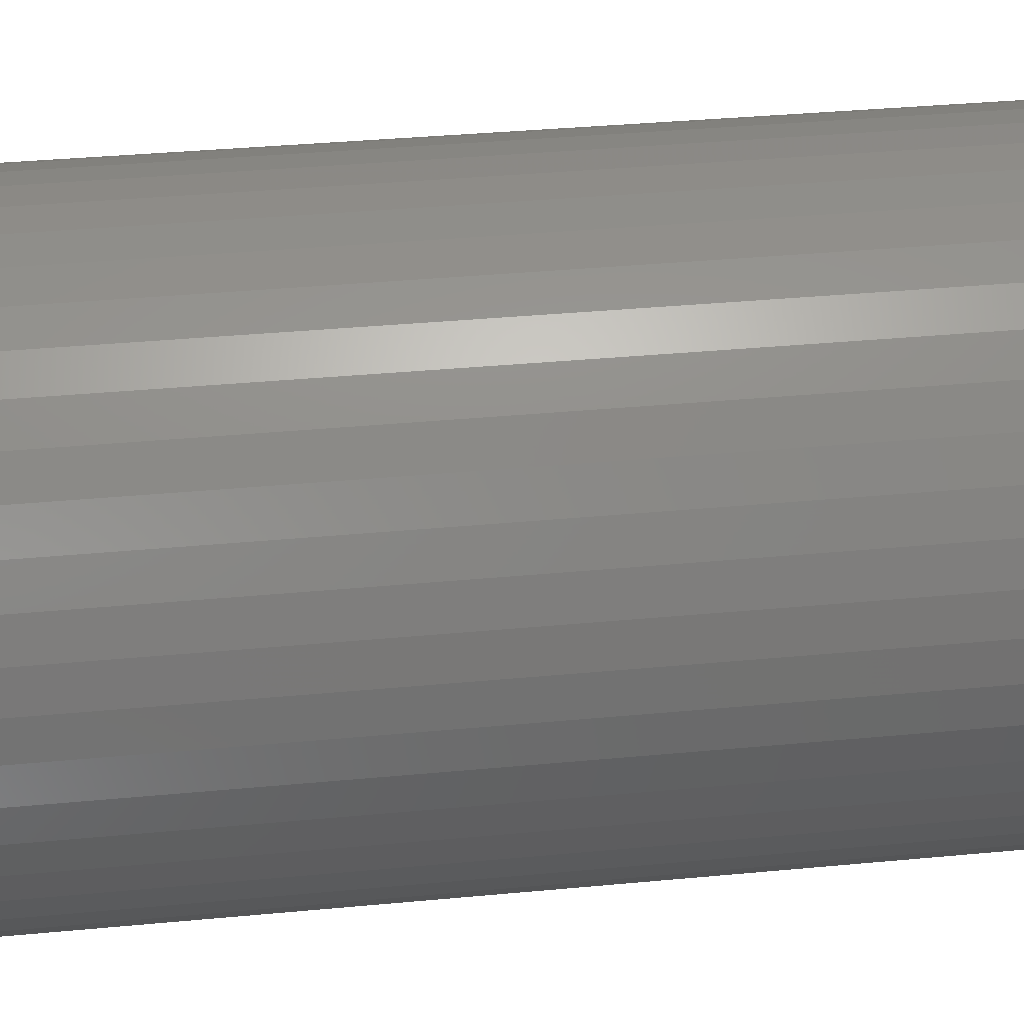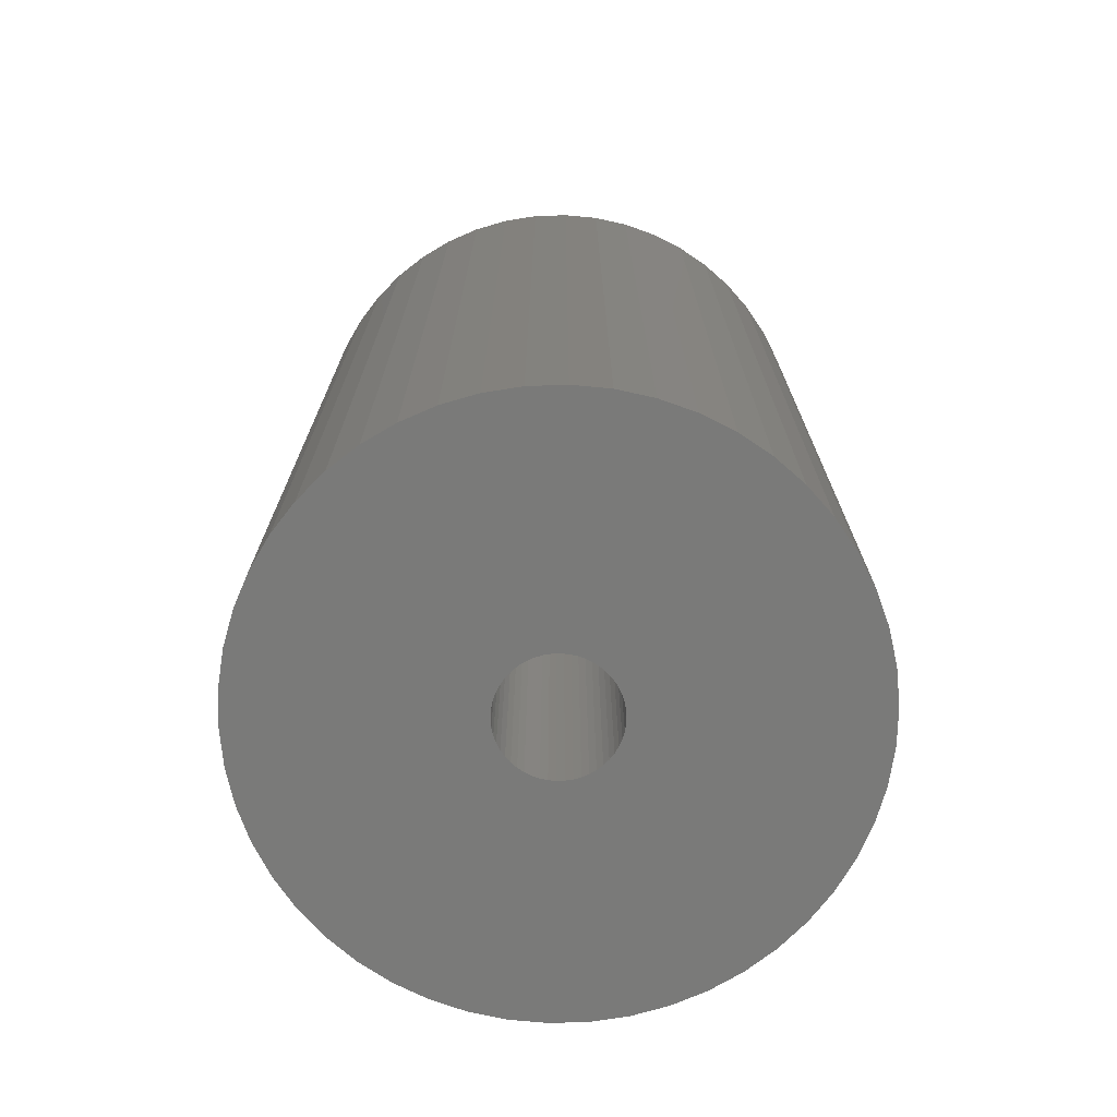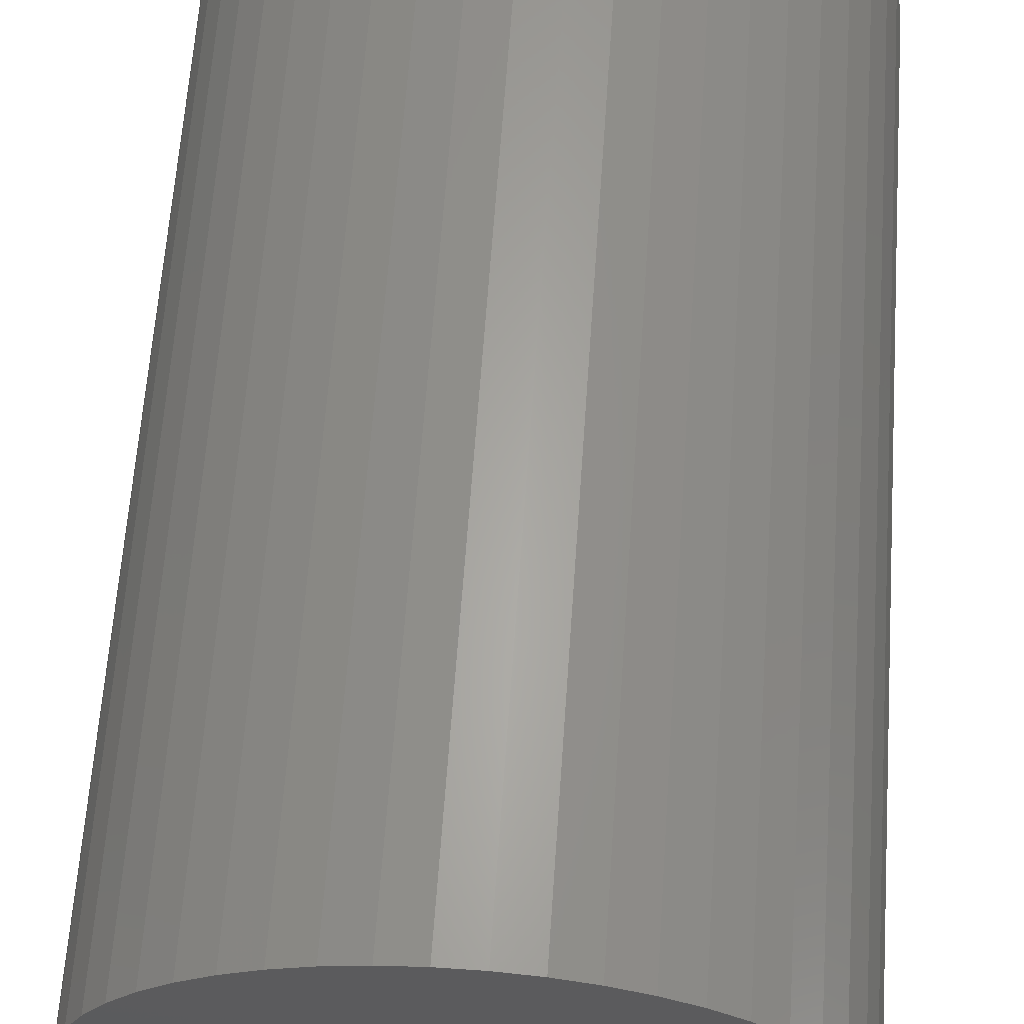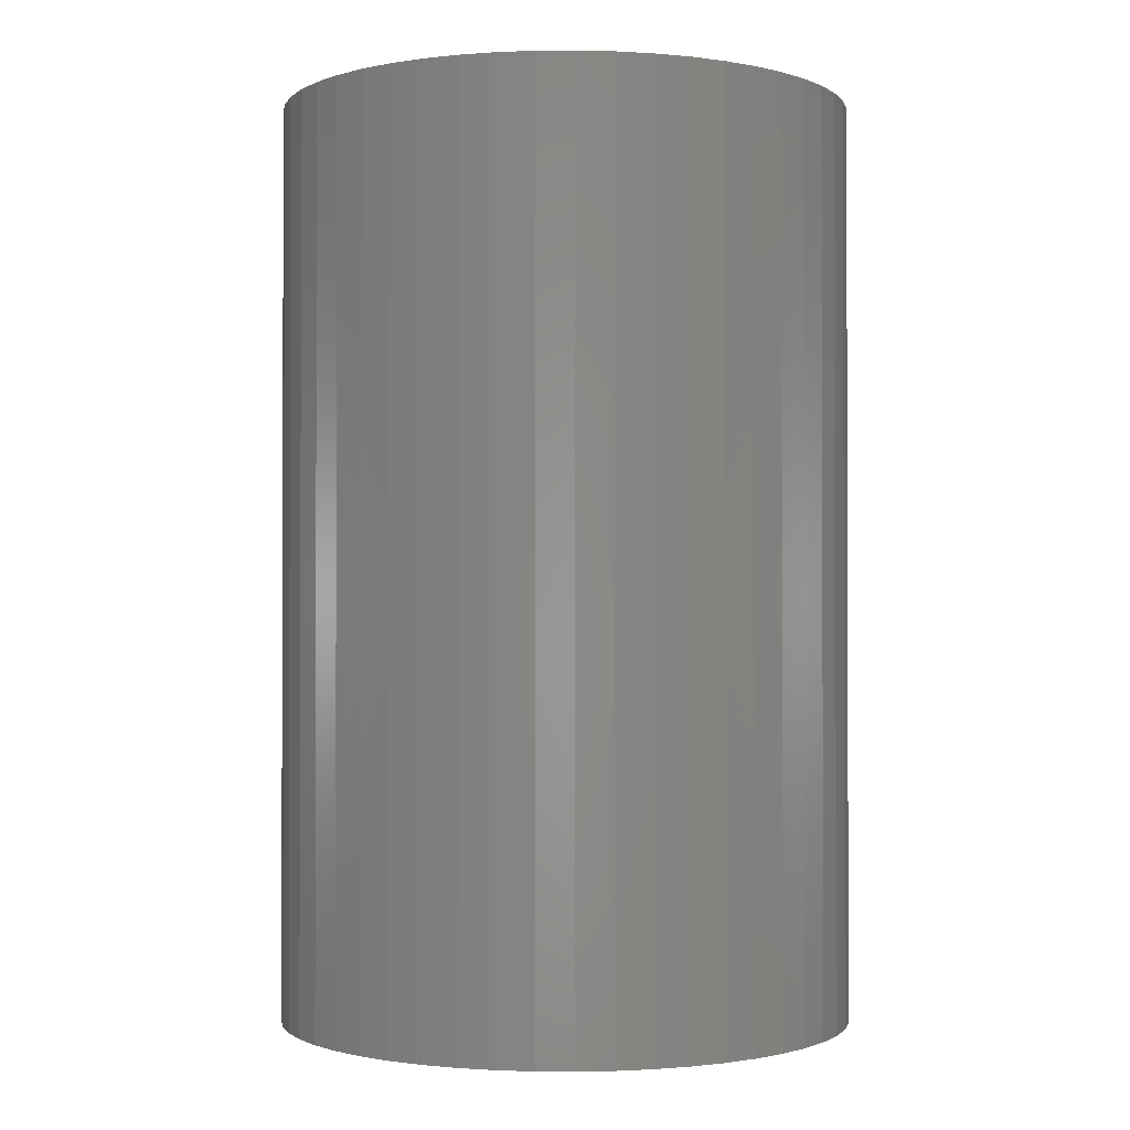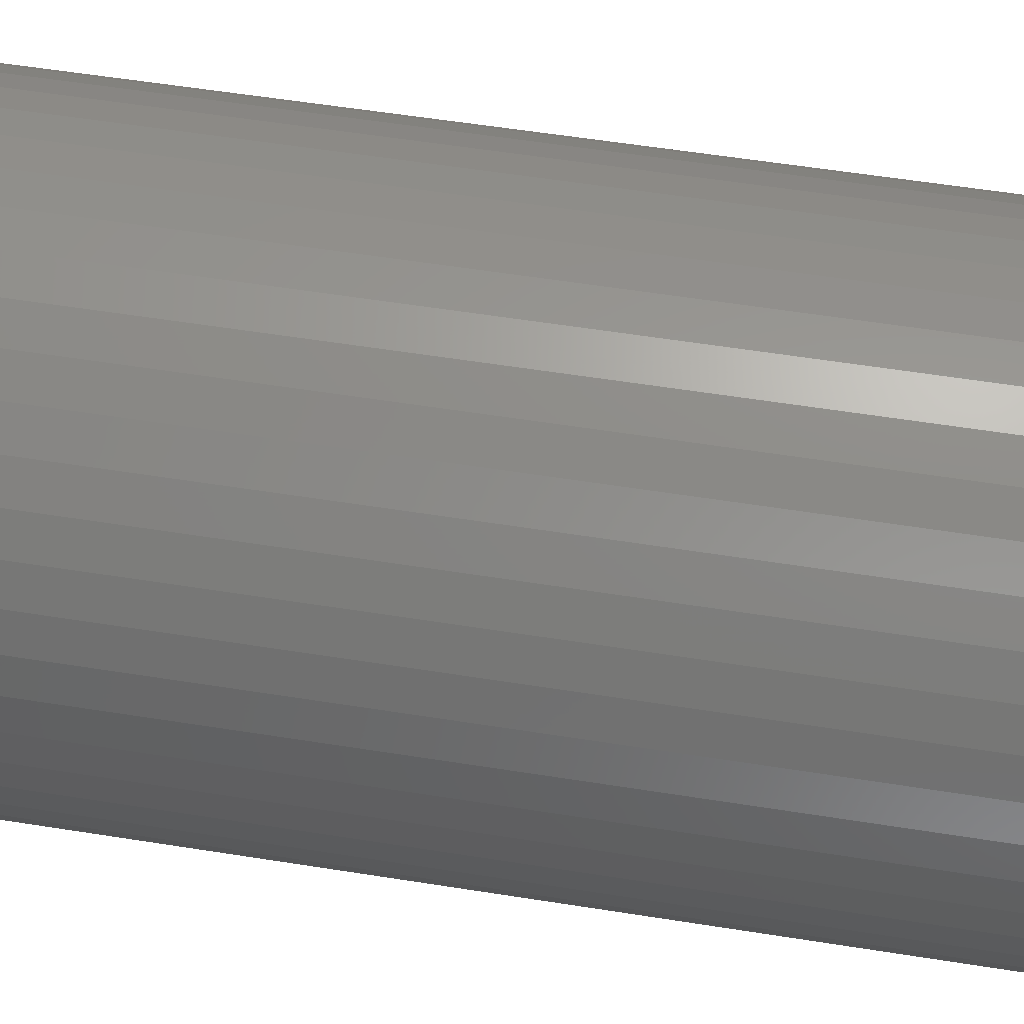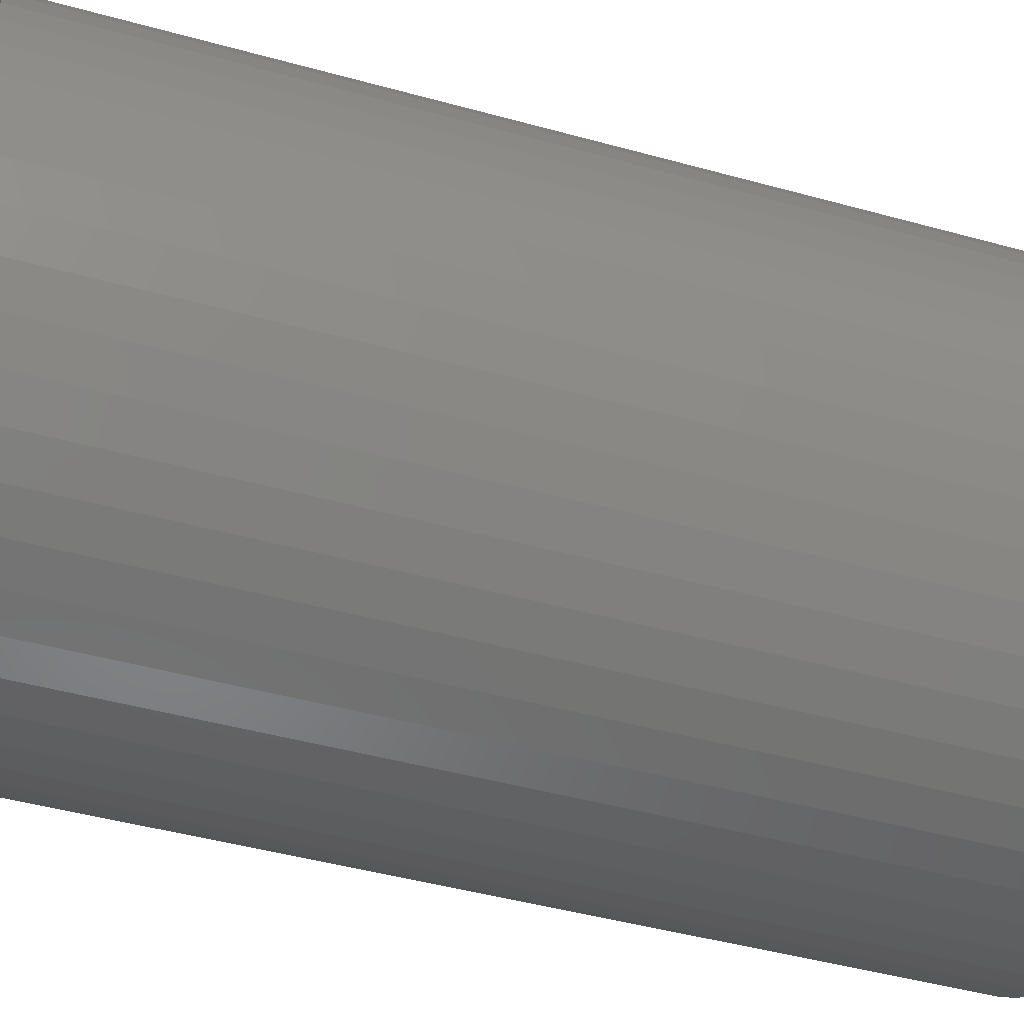
<metadata>
{"format":"stl","ext":"stl","renderer":"f3d","projection":"perspective","resolution":1024,"background":"white","views":[{"elev":37.2,"azim":83.1,"up":"+Y"},{"elev":-73.0,"azim":-70.1,"up":"+Z"},{"elev":63.2,"azim":-176.0,"up":"+Y"},{"elev":-1.1,"azim":-135.0,"up":"+Z"},{"elev":59.1,"azim":-80.8,"up":"+Y"},{"elev":-45.2,"azim":72.2,"up":"+Y"}]}
</metadata>
<code>
# stl→obj: 200 verts, 400 faces
v 25 0 40
v 24.8 3.133 -40
v 24.8 3.133 40
v 25 0 -40
v -25 0 -40
v -24.8 3.133 40
v -24.8 3.133 -40
v -25 0 40
v 1.57 24.95 -40
v -1.57 24.95 40
v 1.57 24.95 40
v -1.57 24.95 -40
v -1.57 -24.95 -40
v 1.57 -24.95 40
v -1.57 -24.95 40
v 1.57 -24.95 -40
v 18.22 17.11 -40
v 15.94 19.26 40
v 18.22 17.11 40
v 15.94 19.26 -40
v -15.94 19.26 -40
v -18.22 17.11 40
v -15.94 19.26 40
v -18.22 17.11 -40
v -7.725 23.78 -40
v -10.64 22.62 40
v -7.725 23.78 40
v -10.64 22.62 -40
v 23.24 9.203 40
v 21.91 12.04 -40
v 21.91 12.04 40
v 23.24 9.203 -40
v 24.21 6.217 -40
v 24.21 6.217 40
v 20.23 14.69 -40
v 20.23 14.69 40
v 10.64 22.62 -40
v 7.725 23.78 40
v 10.64 22.62 40
v 7.725 23.78 -40
v 4.685 24.56 40
v 4.685 24.56 -40
v 13.4 21.11 -40
v 13.4 21.11 40
v -23.24 9.203 -40
v -21.91 12.04 40
v -21.91 12.04 -40
v -23.24 9.203 40
v -20.23 14.69 -40
v -20.23 14.69 40
v -24.21 6.217 -40
v -24.21 6.217 40
v -4.685 24.56 40
v -4.685 24.56 -40
v 4.685 -24.56 40
v 4.685 -24.56 -40
v 5 0 40
v 4.961 0.6267 40
v 24.8 -3.133 40
v 4.843 1.243 40
v 4.961 -0.6267 40
v 4.649 1.841 40
v 24.21 -6.217 40
v 4.382 2.409 40
v 4.843 -1.243 40
v 4.045 2.939 40
v 23.24 -9.203 40
v 3.645 3.423 40
v 4.649 -1.841 40
v 3.187 3.853 40
v 21.91 -12.04 40
v 2.679 4.222 40
v 4.382 -2.409 40
v 2.129 4.524 40
v 20.23 -14.69 40
v 4.045 -2.939 40
v 1.545 4.755 40
v 0.9369 4.911 40
v 0.314 4.99 40
v -0.314 4.99 40
v -0.9369 4.911 40
v -1.545 4.755 40
v -2.129 4.524 40
v -2.679 4.222 40
v -13.4 21.11 40
v -3.187 3.853 40
v -3.645 3.423 40
v -4.045 2.939 40
v 18.22 -17.11 40
v 3.645 -3.423 40
v 15.94 -19.26 40
v 3.187 -3.853 40
v 13.4 -21.11 40
v 2.679 -4.222 40
v 10.64 -22.62 40
v 2.129 -4.524 40
v 7.725 -23.78 40
v 1.545 -4.755 40
v 0.9369 -4.911 40
v 0.314 -4.99 40
v -0.314 -4.99 40
v -0.9369 -4.911 40
v -4.685 -24.56 40
v -1.545 -4.755 40
v -7.725 -23.78 40
v -2.129 -4.524 40
v -10.64 -22.62 40
v -2.679 -4.222 40
v -13.4 -21.11 40
v -3.187 -3.853 40
v -15.94 -19.26 40
v -3.645 -3.423 40
v -18.22 -17.11 40
v -4.045 -2.939 40
v -20.23 -14.69 40
v -4.382 -2.409 40
v -21.91 -12.04 40
v -4.649 -1.841 40
v -23.24 -9.203 40
v -4.843 -1.243 40
v -24.21 -6.217 40
v -4.961 -0.6267 40
v -24.8 -3.133 40
v -5 0 40
v -4.382 2.409 40
v -4.649 1.841 40
v -4.843 1.243 40
v -4.961 0.6267 40
v -13.4 21.11 -40
v 24.8 -3.133 -40
v 24.21 -6.217 -40
v -21.91 -12.04 -40
v -23.24 -9.203 -40
v 5 0 -40
v 4.961 -0.6267 -40
v 4.843 -1.243 -40
v 23.24 -9.203 -40
v 4.961 0.6267 -40
v 4.649 -1.841 -40
v 21.91 -12.04 -40
v 4.382 -2.409 -40
v 20.23 -14.69 -40
v 4.843 1.243 -40
v 4.045 -2.939 -40
v 18.22 -17.11 -40
v 3.645 -3.423 -40
v 15.94 -19.26 -40
v 4.649 1.841 -40
v 3.187 -3.853 -40
v 13.4 -21.11 -40
v 2.679 -4.222 -40
v 10.64 -22.62 -40
v 4.382 2.409 -40
v 2.129 -4.524 -40
v 7.725 -23.78 -40
v 4.045 2.939 -40
v 1.545 -4.755 -40
v 0.9369 -4.911 -40
v 0.314 -4.99 -40
v -0.314 -4.99 -40
v -0.9369 -4.911 -40
v -4.685 -24.56 -40
v -1.545 -4.755 -40
v -7.725 -23.78 -40
v -2.129 -4.524 -40
v -10.64 -22.62 -40
v -2.679 -4.222 -40
v -13.4 -21.11 -40
v -3.187 -3.853 -40
v -15.94 -19.26 -40
v -3.645 -3.423 -40
v -18.22 -17.11 -40
v -4.045 -2.939 -40
v -20.23 -14.69 -40
v 3.645 3.423 -40
v 3.187 3.853 -40
v 2.679 4.222 -40
v 2.129 4.524 -40
v 1.545 4.755 -40
v 0.9369 4.911 -40
v 0.314 4.99 -40
v -0.314 4.99 -40
v -0.9369 4.911 -40
v -1.545 4.755 -40
v -2.129 4.524 -40
v -2.679 4.222 -40
v -3.187 3.853 -40
v -3.645 3.423 -40
v -4.045 2.939 -40
v -4.382 2.409 -40
v -4.649 1.841 -40
v -4.843 1.243 -40
v -4.961 0.6267 -40
v -5 0 -40
v -4.382 -2.409 -40
v -4.649 -1.841 -40
v -4.843 -1.243 -40
v -24.21 -6.217 -40
v -4.961 -0.6267 -40
v -24.8 -3.133 -40
f 1 2 3
f 2 1 4
f 5 6 7
f 6 5 8
f 9 10 11
f 10 9 12
f 13 14 15
f 14 13 16
f 17 18 19
f 18 17 20
f 21 22 23
f 22 21 24
f 25 26 27
f 26 25 28
f 29 30 31
f 30 29 32
f 3 33 34
f 33 3 2
f 31 35 36
f 35 31 30
f 37 38 39
f 38 37 40
f 40 41 38
f 41 40 42
f 43 39 44
f 39 43 37
f 45 46 47
f 46 45 48
f 49 22 24
f 22 49 50
f 51 48 45
f 48 51 52
f 12 53 10
f 53 12 54
f 16 55 14
f 55 16 56
f 34 32 29
f 32 34 33
f 36 17 19
f 17 36 35
f 42 11 41
f 11 42 9
f 20 44 18
f 44 20 43
f 47 50 49
f 50 47 46
f 7 52 51
f 52 7 6
f 57 1 3
f 58 3 34
f 1 57 59
f 60 34 29
f 61 59 57
f 62 29 31
f 59 61 63
f 64 31 36
f 65 63 61
f 66 36 19
f 63 65 67
f 68 19 18
f 69 67 65
f 70 18 44
f 67 69 71
f 72 44 39
f 73 71 69
f 74 39 38
f 71 73 75
f 76 75 73
f 3 58 57
f 34 60 58
f 77 38 41
f 29 62 60
f 31 64 62
f 36 66 64
f 19 68 66
f 18 70 68
f 44 72 70
f 39 74 72
f 78 41 11
f 38 77 74
f 41 78 77
f 11 79 78
f 11 80 79
f 10 80 11
f 80 10 81
f 53 81 10
f 81 53 82
f 27 82 53
f 82 27 83
f 26 83 27
f 83 26 84
f 85 84 26
f 84 85 86
f 23 86 85
f 86 23 87
f 22 87 23
f 87 22 88
f 50 88 22
f 75 76 89
f 90 89 76
f 89 90 91
f 92 91 90
f 91 92 93
f 94 93 92
f 93 94 95
f 96 95 94
f 95 96 97
f 98 97 96
f 97 98 55
f 99 55 98
f 55 99 14
f 100 14 99
f 101 14 100
f 15 101 102
f 103 102 104
f 101 15 14
f 105 104 106
f 107 106 108
f 109 108 110
f 111 110 112
f 113 112 114
f 115 114 116
f 117 116 118
f 102 103 15
f 119 118 120
f 121 120 122
f 123 122 124
f 88 50 125
f 104 105 103
f 46 125 50
f 106 107 105
f 125 46 126
f 108 109 107
f 48 126 46
f 110 111 109
f 126 48 127
f 112 113 111
f 52 127 48
f 114 115 113
f 127 52 128
f 116 117 115
f 6 128 52
f 118 119 117
f 128 6 124
f 120 121 119
f 8 124 6
f 122 123 121
f 124 8 123
f 28 85 26
f 85 28 129
f 129 23 85
f 23 129 21
f 54 27 53
f 27 54 25
f 59 4 1
f 4 59 130
f 63 130 59
f 130 63 131
f 132 119 133
f 119 132 117
f 134 4 130
f 135 130 131
f 4 134 2
f 136 131 137
f 138 2 134
f 139 137 140
f 2 138 33
f 141 140 142
f 143 33 138
f 144 142 145
f 33 143 32
f 146 145 147
f 148 32 143
f 149 147 150
f 32 148 30
f 151 150 152
f 153 30 148
f 154 152 155
f 30 153 35
f 156 35 153
f 130 135 134
f 131 136 135
f 157 155 56
f 137 139 136
f 140 141 139
f 142 144 141
f 145 146 144
f 147 149 146
f 150 151 149
f 152 154 151
f 158 56 16
f 155 157 154
f 56 158 157
f 16 159 158
f 16 160 159
f 13 160 16
f 160 13 161
f 162 161 13
f 161 162 163
f 164 163 162
f 163 164 165
f 166 165 164
f 165 166 167
f 168 167 166
f 167 168 169
f 170 169 168
f 169 170 171
f 172 171 170
f 171 172 173
f 174 173 172
f 35 156 17
f 175 17 156
f 17 175 20
f 176 20 175
f 20 176 43
f 177 43 176
f 43 177 37
f 178 37 177
f 37 178 40
f 179 40 178
f 40 179 42
f 180 42 179
f 42 180 9
f 181 9 180
f 182 9 181
f 12 182 183
f 54 183 184
f 182 12 9
f 25 184 185
f 28 185 186
f 129 186 187
f 21 187 188
f 24 188 189
f 49 189 190
f 47 190 191
f 183 54 12
f 45 191 192
f 51 192 193
f 7 193 194
f 173 174 195
f 184 25 54
f 132 195 174
f 185 28 25
f 195 132 196
f 186 129 28
f 133 196 132
f 187 21 129
f 196 133 197
f 188 24 21
f 198 197 133
f 189 49 24
f 197 198 199
f 190 47 49
f 200 199 198
f 191 45 47
f 199 200 194
f 192 51 45
f 5 194 200
f 193 7 51
f 194 5 7
f 152 93 95
f 93 152 150
f 71 137 67
f 137 71 140
f 133 121 198
f 121 133 119
f 147 89 91
f 89 147 145
f 155 95 97
f 95 155 152
f 56 97 55
f 97 56 155
f 75 140 71
f 140 75 142
f 89 142 75
f 142 89 145
f 67 131 63
f 131 67 137
f 162 15 103
f 15 162 13
f 166 105 107
f 105 166 164
f 164 103 105
f 103 164 162
f 172 115 174
f 115 172 113
f 172 111 113
f 111 172 170
f 198 123 200
f 123 198 121
f 200 8 5
f 8 200 123
f 150 91 93
f 91 150 147
f 170 109 111
f 109 170 168
f 174 117 132
f 117 174 115
f 168 107 109
f 107 168 166
f 134 58 138
f 58 134 57
f 124 193 128
f 193 124 194
f 182 79 80
f 79 182 181
f 176 68 70
f 68 176 175
f 188 86 87
f 86 188 187
f 185 82 83
f 82 185 184
f 146 76 144
f 76 146 90
f 148 64 153
f 64 148 62
f 138 60 143
f 60 138 58
f 179 74 77
f 74 179 178
f 180 77 78
f 77 180 179
f 177 70 72
f 70 177 176
f 125 189 88
f 189 125 190
f 88 188 87
f 188 88 189
f 127 191 126
f 191 127 192
f 187 84 86
f 84 187 186
f 183 80 81
f 80 183 182
f 135 57 134
f 57 135 61
f 158 100 99
f 100 158 159
f 143 62 148
f 62 143 60
f 156 68 175
f 68 156 66
f 153 66 156
f 66 153 64
f 181 78 79
f 78 181 180
f 178 72 74
f 72 178 177
f 126 190 125
f 190 126 191
f 128 192 127
f 192 128 193
f 186 83 84
f 83 186 185
f 184 81 82
f 81 184 183
f 144 73 141
f 73 144 76
f 139 65 136
f 65 139 69
f 136 61 135
f 61 136 65
f 118 197 120
f 197 118 196
f 146 92 90
f 92 146 149
f 154 98 96
f 98 154 157
f 157 99 98
f 99 157 158
f 141 69 139
f 69 141 73
f 163 106 104
f 106 163 165
f 112 173 114
f 173 112 171
f 122 194 124
f 194 122 199
f 151 96 94
f 96 151 154
f 159 101 100
f 101 159 160
f 160 102 101
f 102 160 161
f 161 104 102
f 104 161 163
f 169 112 110
f 112 169 171
f 114 195 116
f 195 114 173
f 116 196 118
f 196 116 195
f 120 199 122
f 199 120 197
f 149 94 92
f 94 149 151
f 165 108 106
f 108 165 167
f 167 110 108
f 110 167 169

</code>
